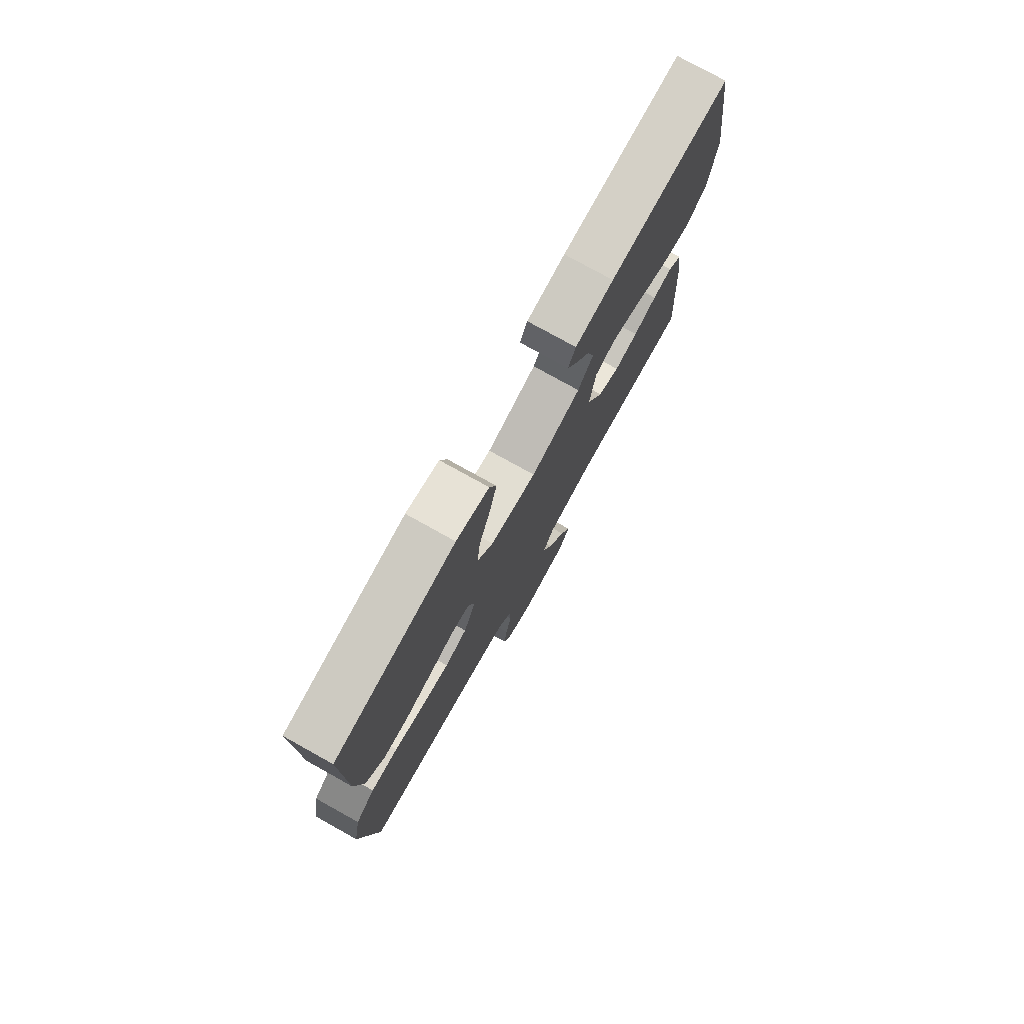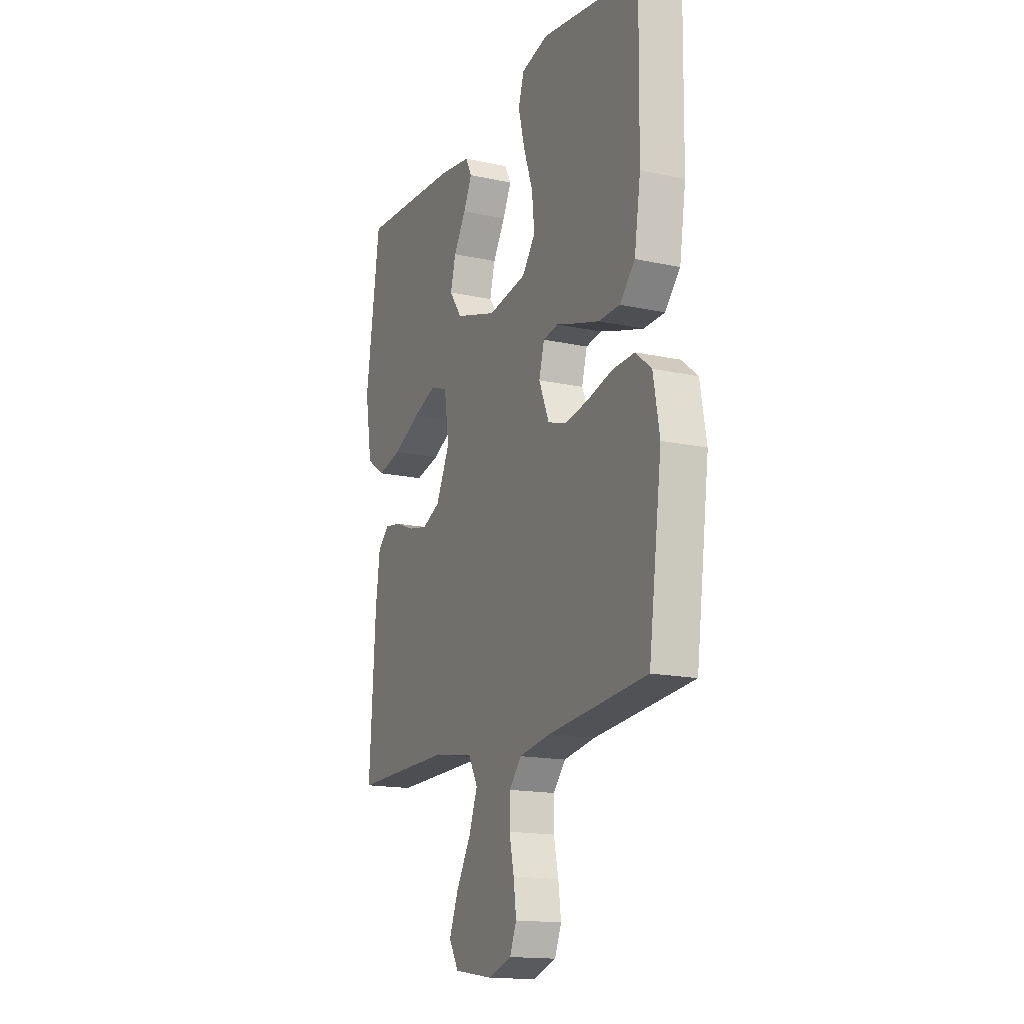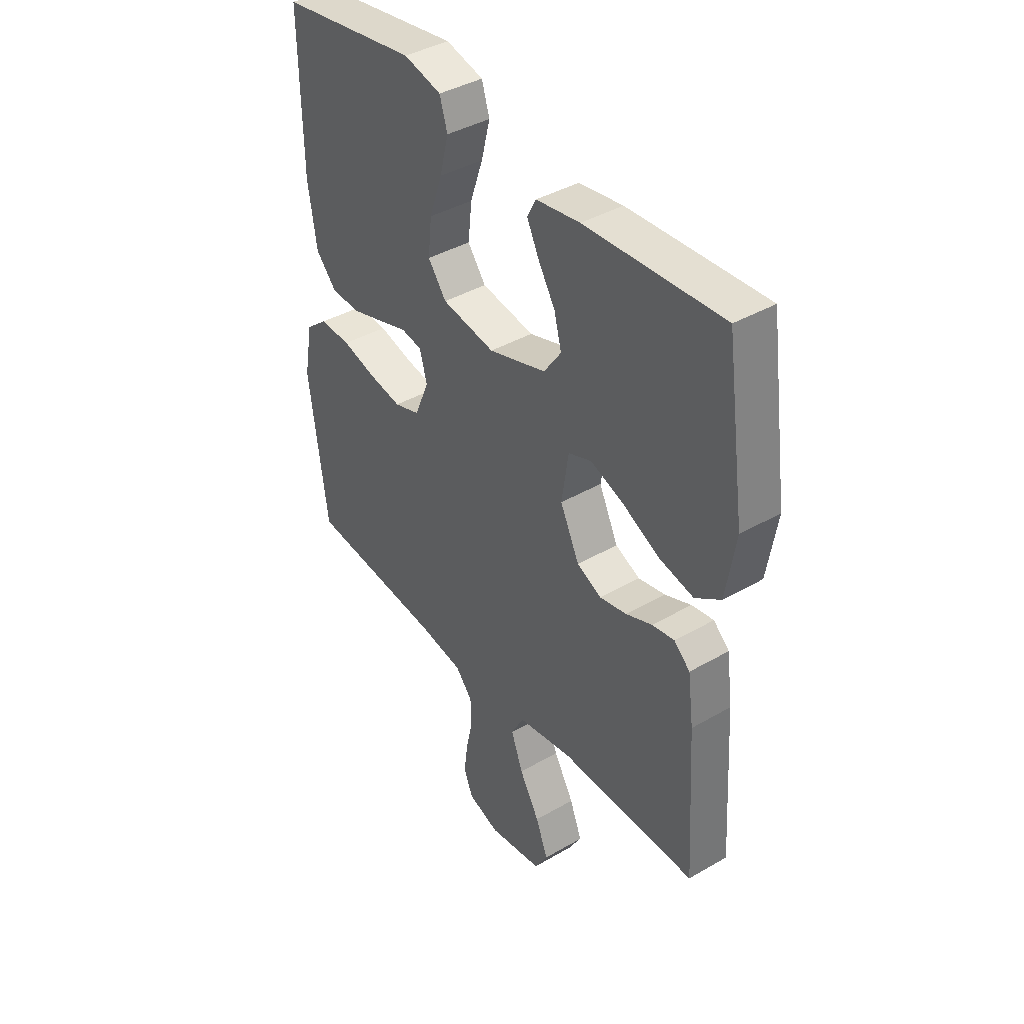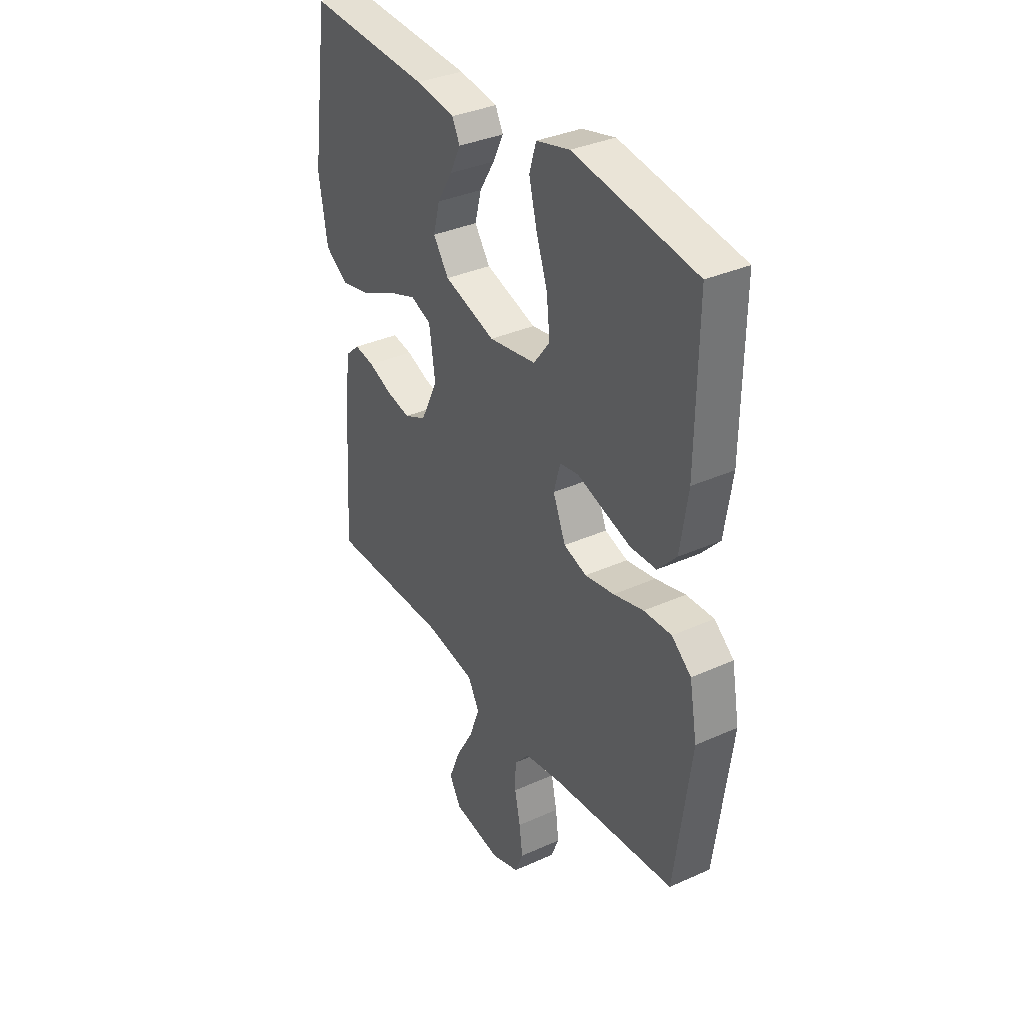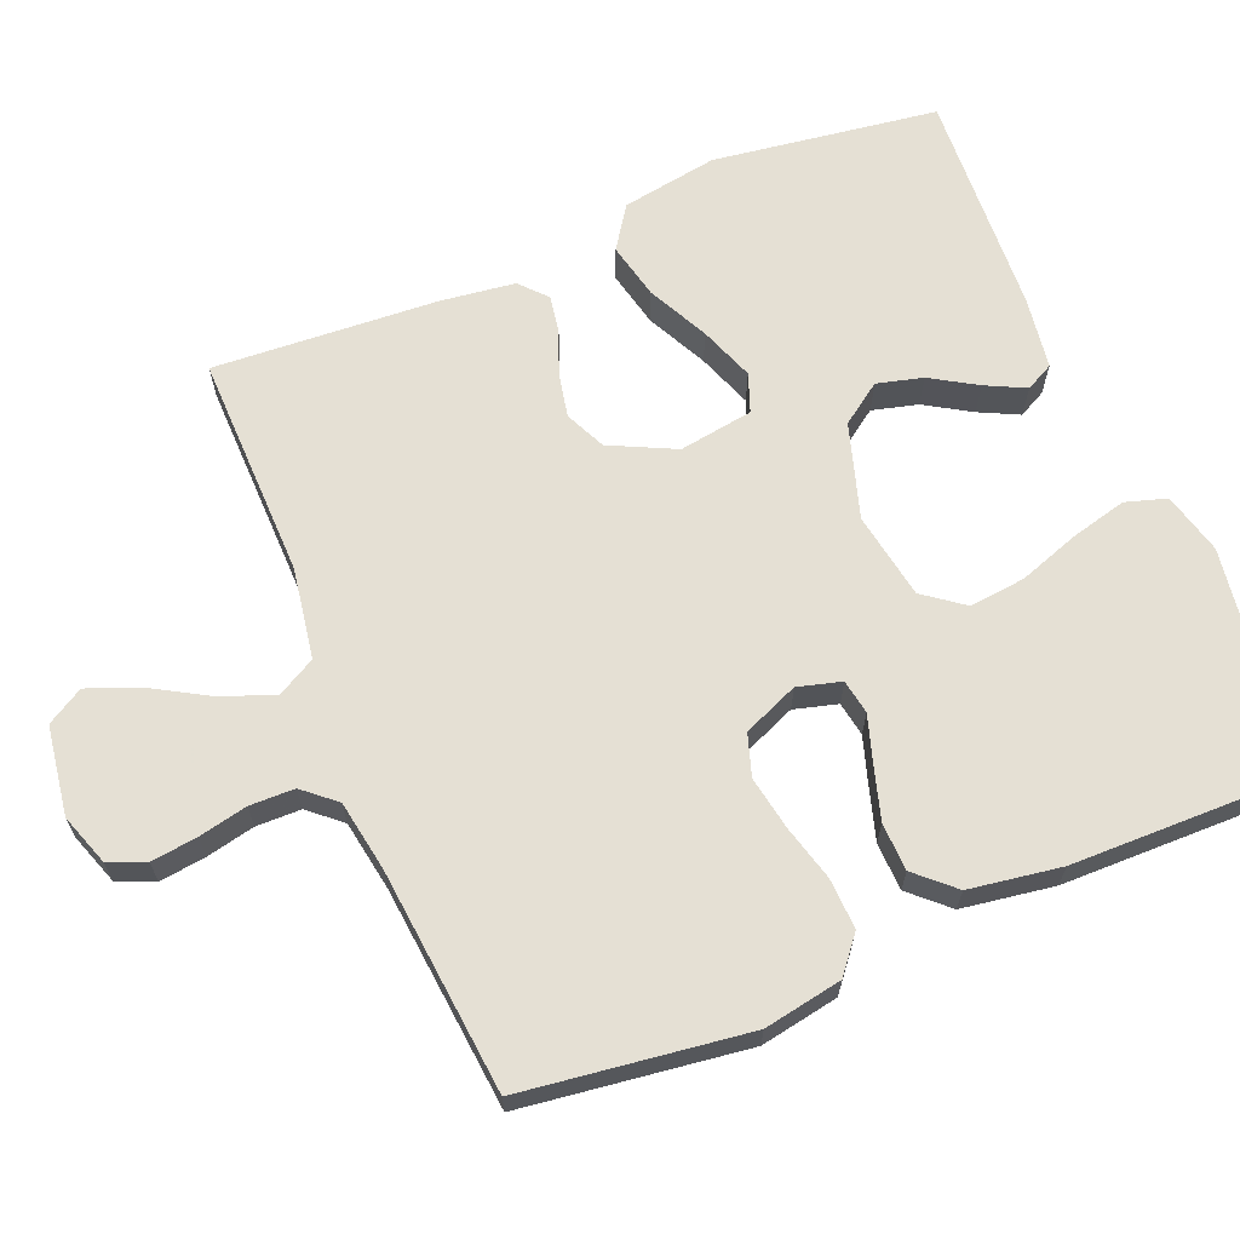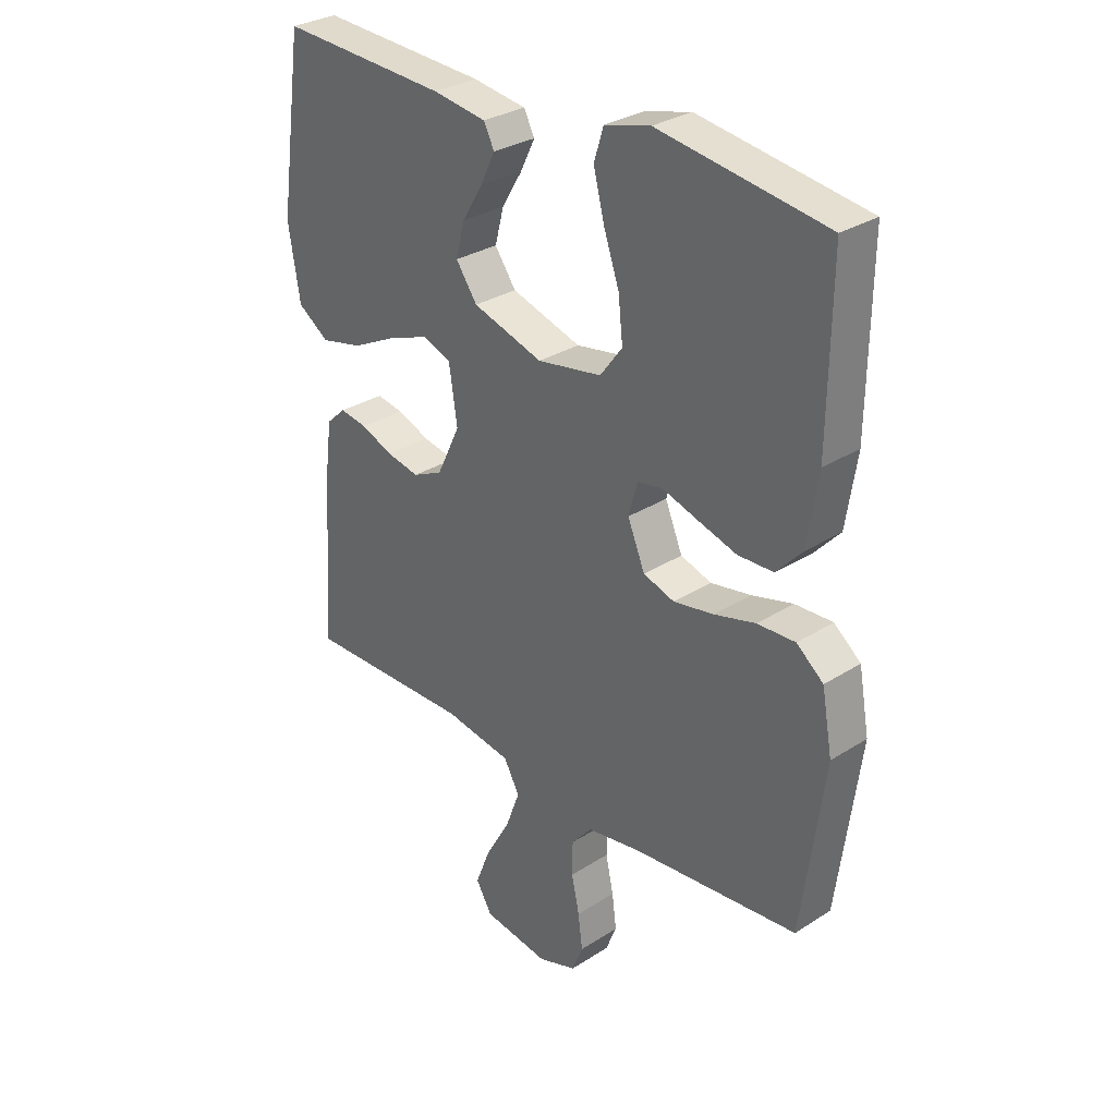
<metadata>
{"format":"obj","ext":"obj","renderer":"f3d","projection":"perspective","resolution":1024,"background":"white","views":[{"elev":77.3,"azim":-60.9,"up":"+Z"},{"elev":-15.9,"azim":-114.5,"up":"+Z"},{"elev":40.1,"azim":54.4,"up":"+Z"},{"elev":35.0,"azim":-121.0,"up":"+Z"},{"elev":65.9,"azim":-112.4,"up":"+Y"},{"elev":30.3,"azim":-132.8,"up":"+Z"}]}
</metadata>
<code>
v 0.5 0.07 -0.5
v 0.2 0.07 -0.495
v 0.079 0.07 -0.515
v 0.051 0.07 -0.566
v 0.077 0.07 -0.636
v 0.121 0.07 -0.712
v 0.148 0.07 -0.781
v 0.119 0.07 -0.83
v 0 0.07 -0.848
v -0.069 0.07 -0.824
v -0.089 0.07 -0.775
v -0.081 0.07 -0.713
v -0.067 0.07 -0.648
v -0.068 0.07 -0.588
v -0.105 0.07 -0.545
v -0.2 0.07 -0.529
v -0.5 0.07 -0.5
v -0.54 0.07 -0.2
v -0.521 0.07 -0.095
v -0.473 0.07 -0.056
v -0.405 0.07 -0.059
v -0.331 0.07 -0.079
v -0.259 0.07 -0.092
v -0.203 0.07 -0.074
v -0.172 0.07 0
v -0.188 0.07 0.058
v -0.234 0.07 0.066
v -0.297 0.07 0.046
v -0.367 0.07 0.025
v -0.431 0.07 0.027
v -0.477 0.07 0.077
v -0.496 0.07 0.2
v -0.5 0.07 0.5
v -0.2 0.07 0.545
v -0.118 0.07 0.524
v -0.101 0.07 0.469
v -0.12 0.07 0.394
v -0.148 0.07 0.313
v -0.156 0.07 0.238
v -0.116 0.07 0.185
v 0 0.07 0.165
v 0.126 0.07 0.204
v 0.164 0.07 0.258
v 0.148 0.07 0.319
v 0.111 0.07 0.38
v 0.085 0.07 0.433
v 0.104 0.07 0.47
v 0.2 0.07 0.484
v 0.5 0.07 0.5
v 0.543 0.07 0.2
v 0.522 0.07 0.072
v 0.466 0.07 0.034
v 0.391 0.07 0.051
v 0.31 0.07 0.091
v 0.237 0.07 0.118
v 0.186 0.07 0.099
v 0.171 0.07 0
v 0.213 0.07 -0.087
v 0.267 0.07 -0.112
v 0.326 0.07 -0.1
v 0.384 0.07 -0.077
v 0.433 0.07 -0.069
v 0.468 0.07 -0.101
v 0.481 0.07 -0.2
v 0.5 0 -0.5
v 0.2 0 -0.495
v 0.079 0 -0.515
v 0.051 0 -0.566
v 0.077 0 -0.636
v 0.121 0 -0.712
v 0.148 0 -0.781
v 0.119 0 -0.83
v 0 0 -0.848
v -0.069 0 -0.824
v -0.089 0 -0.775
v -0.081 0 -0.713
v -0.067 0 -0.648
v -0.068 0 -0.588
v -0.105 0 -0.545
v -0.2 0 -0.529
v -0.5 0 -0.5
v -0.54 0 -0.2
v -0.521 0 -0.095
v -0.473 0 -0.056
v -0.405 0 -0.059
v -0.331 0 -0.079
v -0.259 0 -0.092
v -0.203 0 -0.074
v -0.172 0 0
v -0.188 0 0.058
v -0.234 0 0.066
v -0.297 0 0.046
v -0.367 0 0.025
v -0.431 0 0.027
v -0.477 0 0.077
v -0.496 0 0.2
v -0.5 0 0.5
v -0.2 0 0.545
v -0.118 0 0.524
v -0.101 0 0.469
v -0.12 0 0.394
v -0.148 0 0.313
v -0.156 0 0.238
v -0.116 0 0.185
v 0 0 0.165
v 0.126 0 0.204
v 0.164 0 0.258
v 0.148 0 0.319
v 0.111 0 0.38
v 0.085 0 0.433
v 0.104 0 0.47
v 0.2 0 0.484
v 0.5 0 0.5
v 0.543 0 0.2
v 0.522 0 0.072
v 0.466 0 0.034
v 0.391 0 0.051
v 0.31 0 0.091
v 0.237 0 0.118
v 0.186 0 0.099
v 0.171 0 0
v 0.213 0 -0.087
v 0.267 0 -0.112
v 0.326 0 -0.1
v 0.384 0 -0.077
v 0.433 0 -0.069
v 0.468 0 -0.101
v 0.481 0 -0.2
f 64 1 2
f 63 64 2
f 62 63 2
f 61 62 2
f 60 61 2
f 59 60 2 3
f 58 59 3 4
f 57 58 4
f 56 57 4
f 52 53 54
f 51 52 54
f 50 51 54
f 49 50 54
f 48 49 54
f 47 48 54
f 46 47 54
f 45 46 54
f 44 45 54
f 43 44 54 55
f 42 43 55 56
f 36 37 38
f 35 36 38
f 34 35 38
f 33 34 38
f 32 33 38
f 31 32 38
f 30 31 38
f 29 30 38
f 28 29 38
f 27 28 38
f 26 27 38 39
f 25 26 39 40
f 20 21 22
f 19 20 22
f 18 19 22
f 17 18 22
f 16 17 22
f 15 16 22 23
f 14 15 23 24
f 11 12 13
f 10 11 13
f 9 10 13
f 8 9 13
f 7 8 13
f 6 7 13
f 5 6 13
f 4 5 13 14
f 14 24 25
f 4 14 25
f 56 4 25
f 42 56 25
f 41 42 25
f 25 40 41
f 66 65 128
f 66 128 127
f 66 127 126
f 66 126 125
f 66 125 124
f 67 66 124 123
f 68 67 123 122
f 68 122 121
f 68 121 120
f 118 117 116
f 118 116 115
f 118 115 114
f 118 114 113
f 118 113 112
f 118 112 111
f 118 111 110
f 118 110 109
f 118 109 108
f 119 118 108 107
f 120 119 107 106
f 102 101 100
f 102 100 99
f 102 99 98
f 102 98 97
f 102 97 96
f 102 96 95
f 102 95 94
f 102 94 93
f 102 93 92
f 102 92 91
f 103 102 91 90
f 104 103 90 89
f 86 85 84
f 86 84 83
f 86 83 82
f 86 82 81
f 86 81 80
f 87 86 80 79
f 88 87 79 78
f 77 76 75
f 77 75 74
f 77 74 73
f 77 73 72
f 77 72 71
f 77 71 70
f 77 70 69
f 78 77 69 68
f 89 88 78
f 89 78 68
f 89 68 120
f 89 120 106
f 89 106 105
f 105 104 89
f 1 65 66 2
f 2 66 67 3
f 3 67 68 4
f 4 68 69 5
f 5 69 70 6
f 6 70 71 7
f 7 71 72 8
f 8 72 73 9
f 9 73 74 10
f 10 74 75 11
f 11 75 76 12
f 12 76 77 13
f 13 77 78 14
f 14 78 79 15
f 15 79 80 16
f 16 80 81 17
f 17 81 82 18
f 18 82 83 19
f 19 83 84 20
f 20 84 85 21
f 21 85 86 22
f 22 86 87 23
f 23 87 88 24
f 24 88 89 25
f 25 89 90 26
f 26 90 91 27
f 27 91 92 28
f 28 92 93 29
f 29 93 94 30
f 30 94 95 31
f 31 95 96 32
f 32 96 97 33
f 33 97 98 34
f 34 98 99 35
f 35 99 100 36
f 36 100 101 37
f 37 101 102 38
f 38 102 103 39
f 39 103 104 40
f 40 104 105 41
f 41 105 106 42
f 42 106 107 43
f 43 107 108 44
f 44 108 109 45
f 45 109 110 46
f 46 110 111 47
f 47 111 112 48
f 48 112 113 49
f 49 113 114 50
f 50 114 115 51
f 51 115 116 52
f 52 116 117 53
f 53 117 118 54
f 54 118 119 55
f 55 119 120 56
f 56 120 121 57
f 57 121 122 58
f 58 122 123 59
f 59 123 124 60
f 60 124 125 61
f 61 125 126 62
f 62 126 127 63
f 63 127 128 64
f 64 128 65 1

</code>
